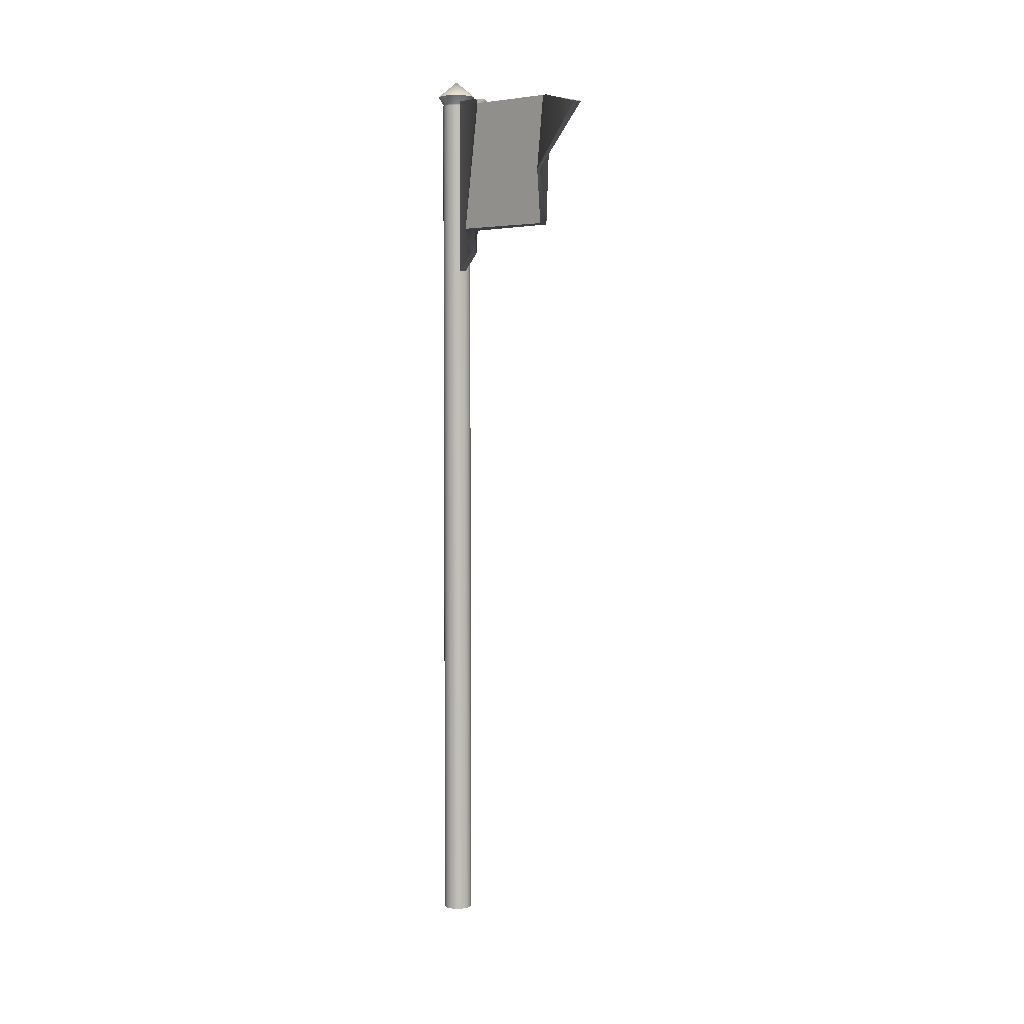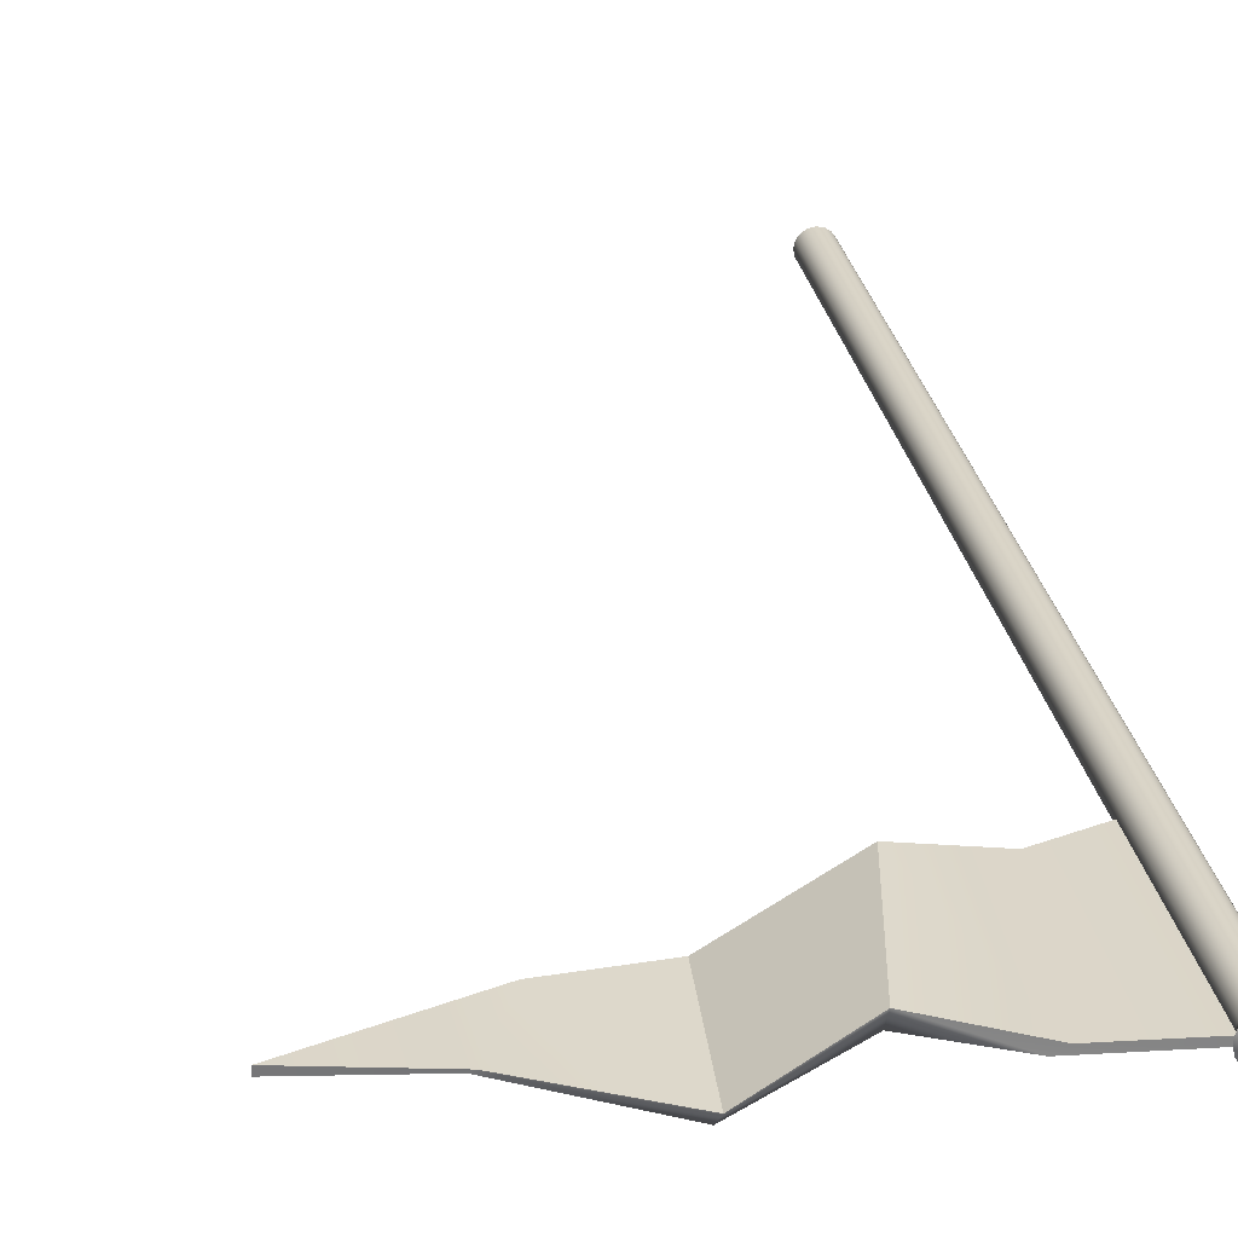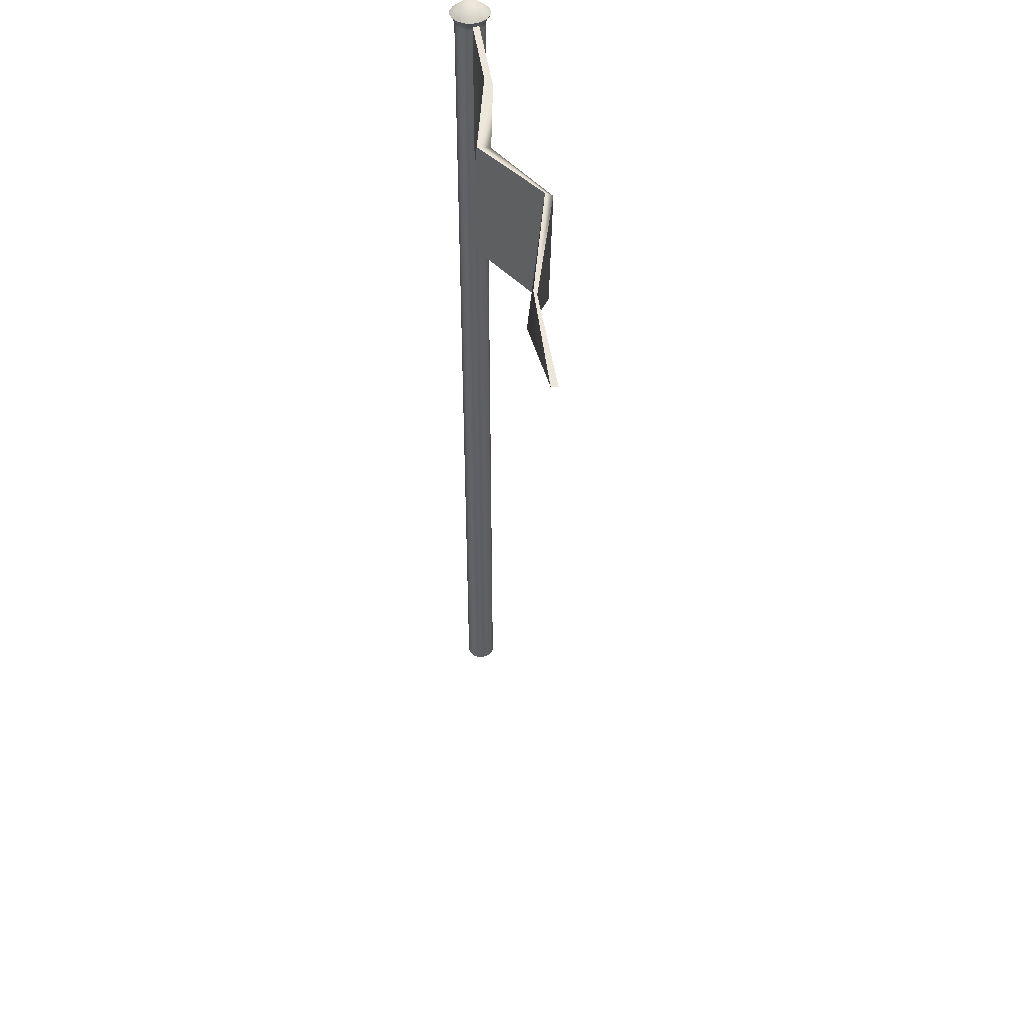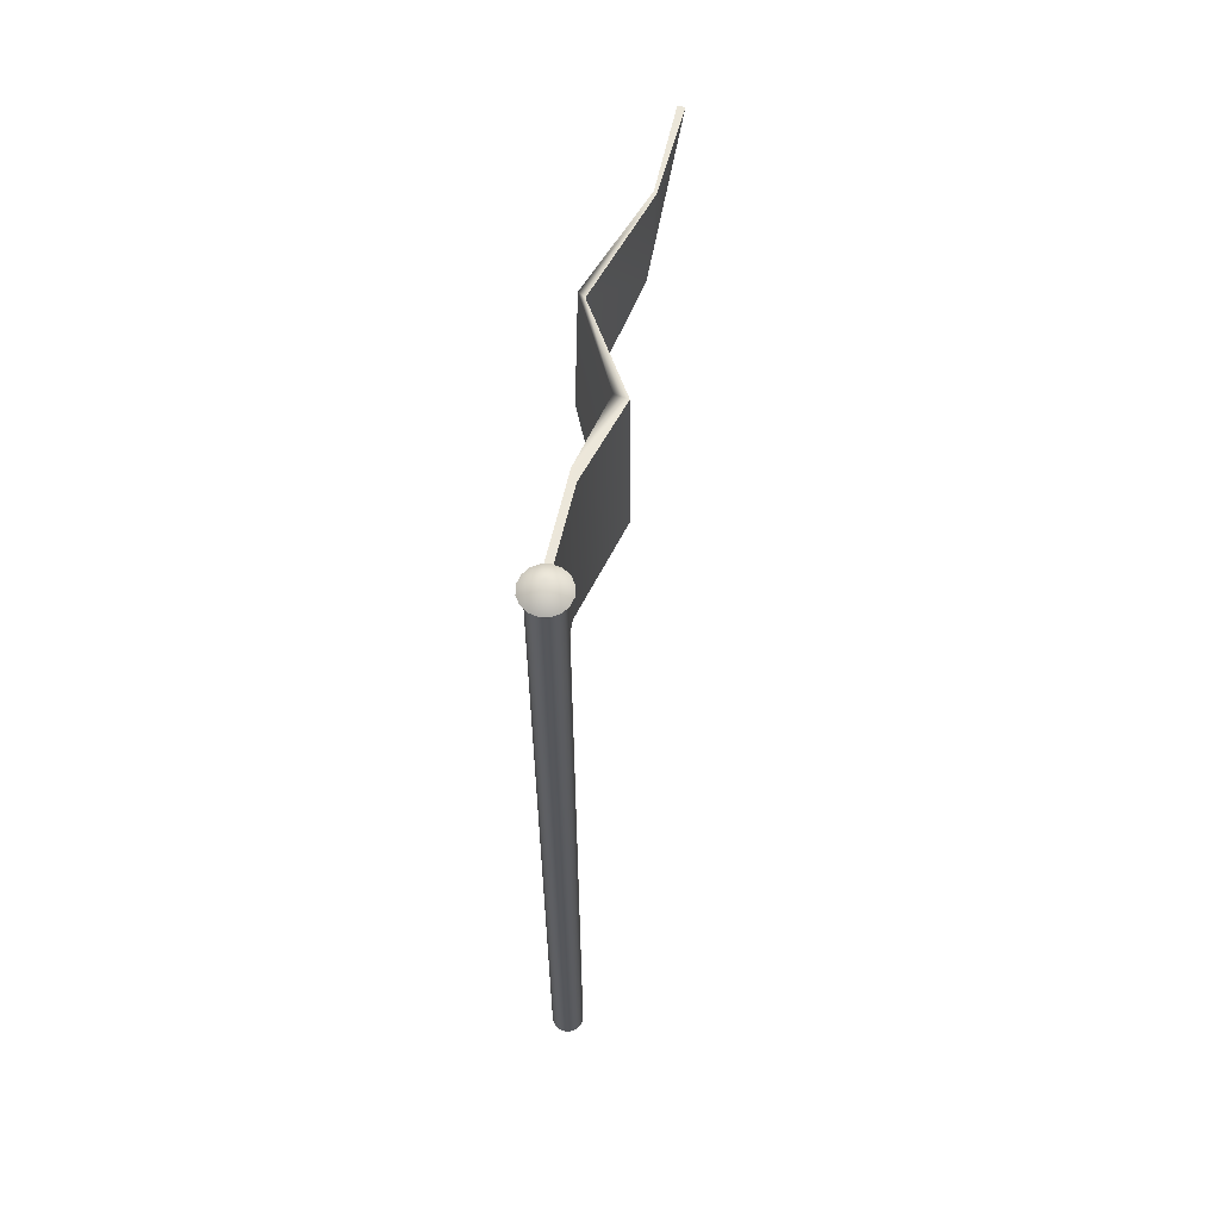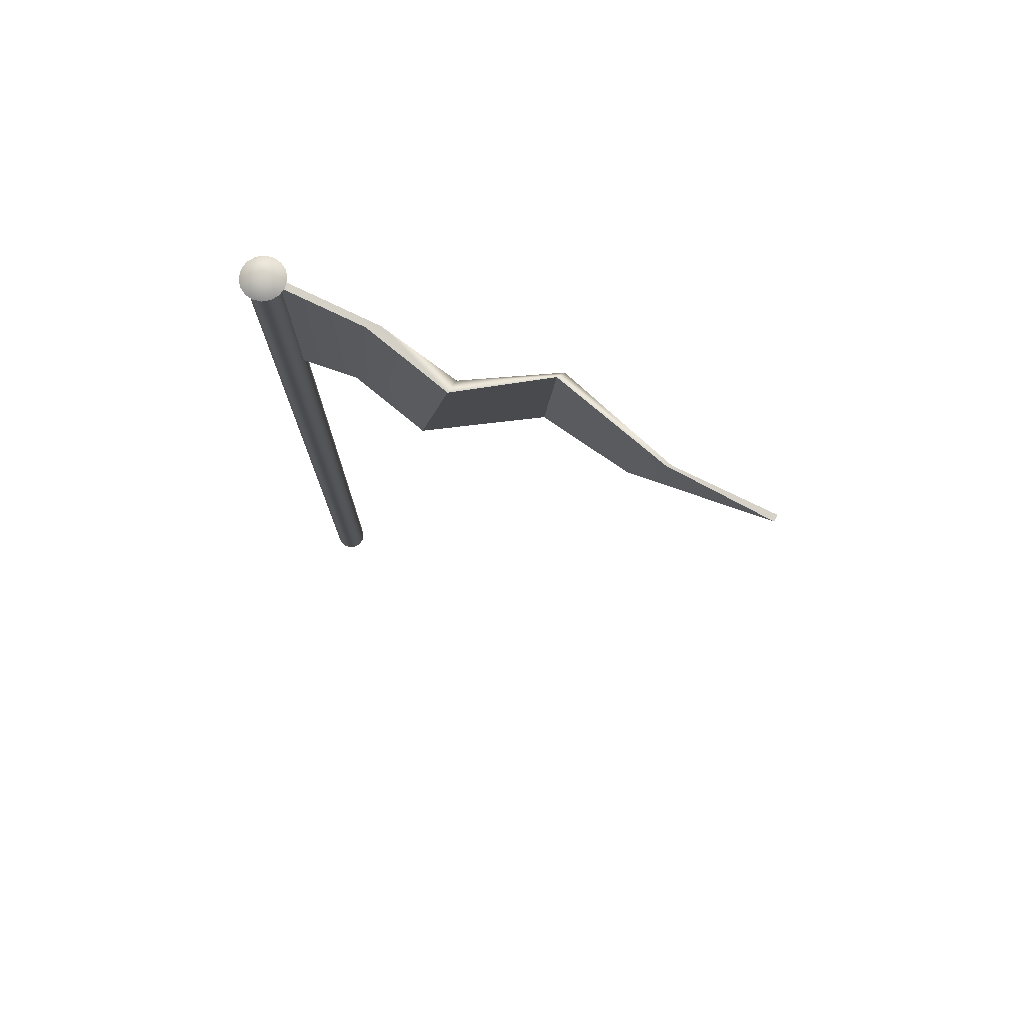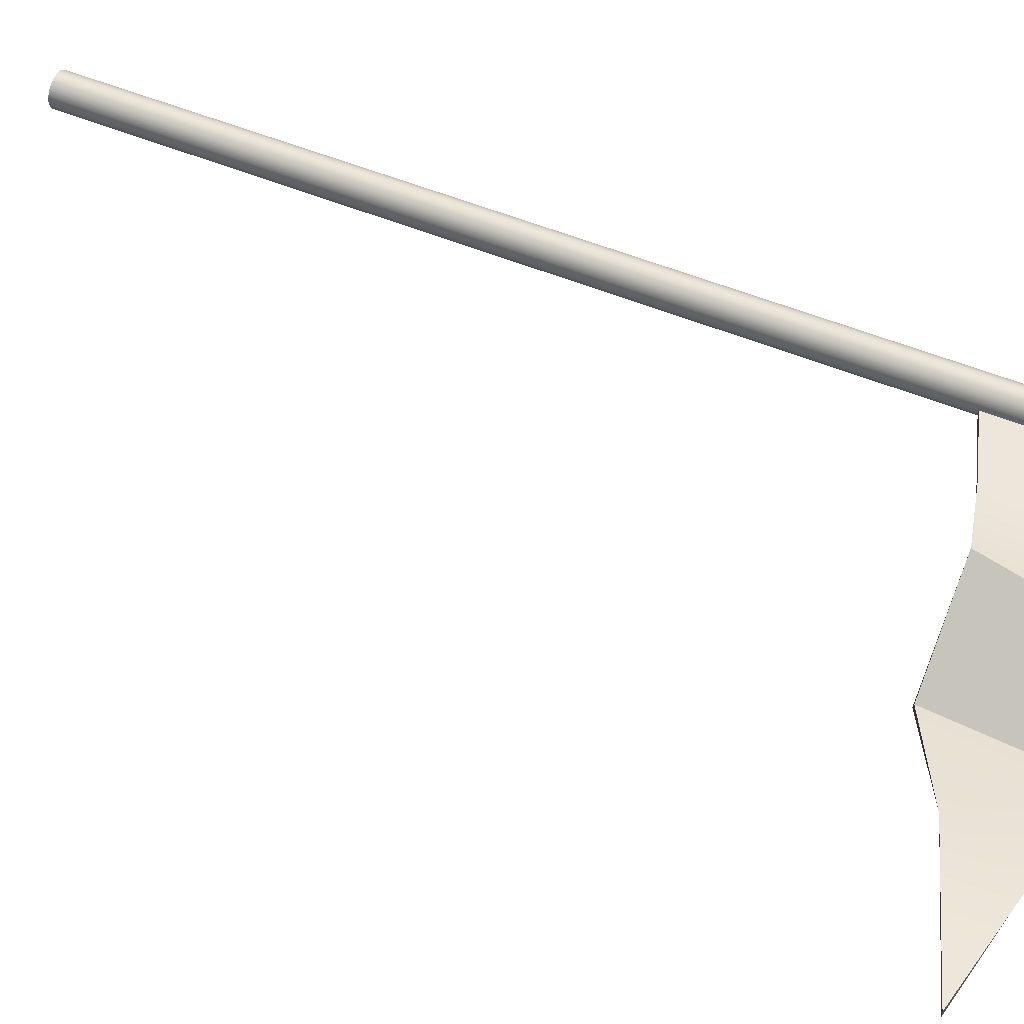
<metadata>
{"format":"obj","ext":"obj","renderer":"f3d","projection":"perspective","resolution":1024,"background":"white","views":[{"elev":3.8,"azim":75.2,"up":"+Y"},{"elev":29.2,"azim":169.5,"up":"+Z"},{"elev":45.5,"azim":81.2,"up":"+Y"},{"elev":62.9,"azim":-77.5,"up":"+Y"},{"elev":76.1,"azim":24.2,"up":"+Y"},{"elev":52.6,"azim":114.0,"up":"+Z"}]}
</metadata>
<code>
o flag
v -0.2614 -0.003678 -0.03471
v 0.1017 0.1164 -0.03471
v 0.5558 0.2374 0.08796
v 1.226 0.2371 -0.2303
v 1.804 0.5321 -0.02249
v -0.2614 1.224 0.007426
v 0.2738 1.172 0.007713
v 0.8022 1.065 0.1296
v 1.296 1.064 -0.187
v 2.012 0.962 -0.004838
v 2.657 0.838 0.007698
v -0.2614 -0.003556 0.008482
v 0.1306 0.126 0.008487
v 0.6372 0.2448 0.172
v 1.236 0.2447 -0.186
v 1.815 0.5334 -0.003806
v -0.2614 1.225 -0.03375
v 0.3425 1.165 -0.03409
v 0.8182 1.06 0.04781
v 1.324 1.058 -0.2296
v 2.039 0.9524 -0.02175
v 2.658 0.8383 -0.03372
v -0.2275 -4.673 -0.02868
v -0.2487 -4.673 -0.06055
v -0.2806 -4.673 -0.08184
v -0.3182 -4.673 -0.08932
v -0.3558 -4.673 -0.08184
v -0.3877 -4.673 -0.06055
v -0.409 -4.673 -0.02868
v -0.4164 -4.673 0.008916
v -0.409 -4.673 0.04651
v -0.3877 -4.673 0.07838
v -0.3558 -4.673 0.09967
v -0.3182 -4.673 0.1072
v -0.2806 -4.673 0.09967
v -0.2487 -4.673 0.07838
v -0.2275 -4.673 0.04651
v -0.22 -4.673 0.008916
v -0.1991 1.26 -0.04041
v -0.2271 1.26 -0.08223
v -0.3182 1.367 0.008917
v -0.2689 1.26 -0.1102
v -0.3182 1.26 -0.12
v -0.3675 1.26 -0.1102
v -0.4094 1.26 -0.08223
v -0.4373 1.26 -0.04041
v -0.4471 1.26 0.008917
v -0.4373 1.26 0.05824
v -0.4094 1.26 0.1001
v -0.3675 1.26 0.128
v -0.3182 1.26 0.1378
v -0.2689 1.26 0.128
v -0.2271 1.26 0.1001
v -0.1991 1.26 0.05824
v -0.1893 1.26 0.008916
v -0.2275 1.192 -0.02868
v -0.23 1.205 -0.02764
v -0.2487 1.192 -0.06055
v -0.2507 1.205 -0.05863
v -0.2806 1.192 -0.08184
v -0.2817 1.205 -0.07933
v -0.3182 1.192 -0.08932
v -0.3182 1.205 -0.0866
v -0.3558 1.192 -0.08184
v -0.3548 1.205 -0.07933
v -0.3877 1.192 -0.06055
v -0.3858 1.205 -0.05863
v -0.409 1.192 -0.02868
v -0.4065 1.205 -0.02764
v -0.4164 1.192 0.008917
v -0.4137 1.205 0.008917
v -0.409 1.192 0.04651
v -0.4065 1.205 0.04547
v -0.3877 1.192 0.07838
v -0.3858 1.205 0.07646
v -0.3558 1.192 0.09967
v -0.3548 1.205 0.09717
v -0.3182 1.192 0.1072
v -0.3182 1.205 0.1044
v -0.2806 1.192 0.09967
v -0.2817 1.205 0.09717
v -0.2487 1.192 0.07838
v -0.2507 1.205 0.07646
v -0.2275 1.192 0.04651
v -0.23 1.205 0.04547
v -0.22 1.192 0.008917
v -0.2227 1.205 0.008917
f 2 12 1
f 13 3 14
f 15 5 16
f 14 4 15
f 16 22 11
f 13 6 12
f 14 7 13
f 16 9 15
f 15 8 14
f 10 16 11
f 1 6 17
f 17 2 1
f 18 3 2
f 5 20 21
f 4 19 20
f 5 21 22
f 7 17 6
f 8 18 7
f 10 20 9
f 9 19 8
f 21 11 22
f 39 40 41
f 40 42 41
f 42 43 41
f 43 44 41
f 44 45 41
f 45 46 41
f 46 47 41
f 47 48 41
f 48 49 41
f 49 50 41
f 50 51 41
f 51 52 41
f 52 53 41
f 53 54 41
f 54 55 41
f 55 39 41
f 56 87 86
f 56 59 57
f 58 61 59
f 61 62 63
f 62 65 63
f 65 66 67
f 67 68 69
f 68 71 69
f 71 72 73
f 73 74 75
f 75 76 77
f 77 78 79
f 79 80 81
f 80 83 81
f 82 85 83
f 84 87 85
f 24 56 23
f 25 58 24
f 26 60 25
f 27 62 26
f 28 64 27
f 29 66 28
f 30 68 29
f 31 70 30
f 32 72 31
f 33 74 32
f 34 76 33
f 35 78 34
f 36 80 35
f 37 82 36
f 38 84 37
f 23 86 38
f 57 40 39
f 59 42 40
f 61 43 42
f 63 44 43
f 65 45 44
f 69 45 67
f 71 46 69
f 71 48 47
f 73 49 48
f 77 49 75
f 77 51 50
f 79 52 51
f 83 52 81
f 85 53 83
f 87 54 85
f 57 55 87
f 2 13 12
f 13 2 3
f 15 4 5
f 14 3 4
f 16 5 22
f 13 7 6
f 14 8 7
f 16 10 9
f 15 9 8
f 1 12 6
f 17 18 2
f 18 19 3
f 5 4 20
f 4 3 19
f 7 18 17
f 8 19 18
f 10 21 20
f 9 20 19
f 21 10 11
f 56 57 87
f 56 58 59
f 58 60 61
f 61 60 62
f 62 64 65
f 65 64 66
f 67 66 68
f 68 70 71
f 71 70 72
f 73 72 74
f 75 74 76
f 77 76 78
f 79 78 80
f 80 82 83
f 82 84 85
f 84 86 87
f 24 58 56
f 25 60 58
f 26 62 60
f 27 64 62
f 28 66 64
f 29 68 66
f 30 70 68
f 31 72 70
f 32 74 72
f 33 76 74
f 34 78 76
f 35 80 78
f 36 82 80
f 37 84 82
f 38 86 84
f 23 56 86
f 57 59 40
f 59 61 42
f 61 63 43
f 63 65 44
f 65 67 45
f 69 46 45
f 71 47 46
f 71 73 48
f 73 75 49
f 77 50 49
f 77 79 51
f 79 81 52
f 83 53 52
f 85 54 53
f 87 55 54
f 57 39 55

</code>
